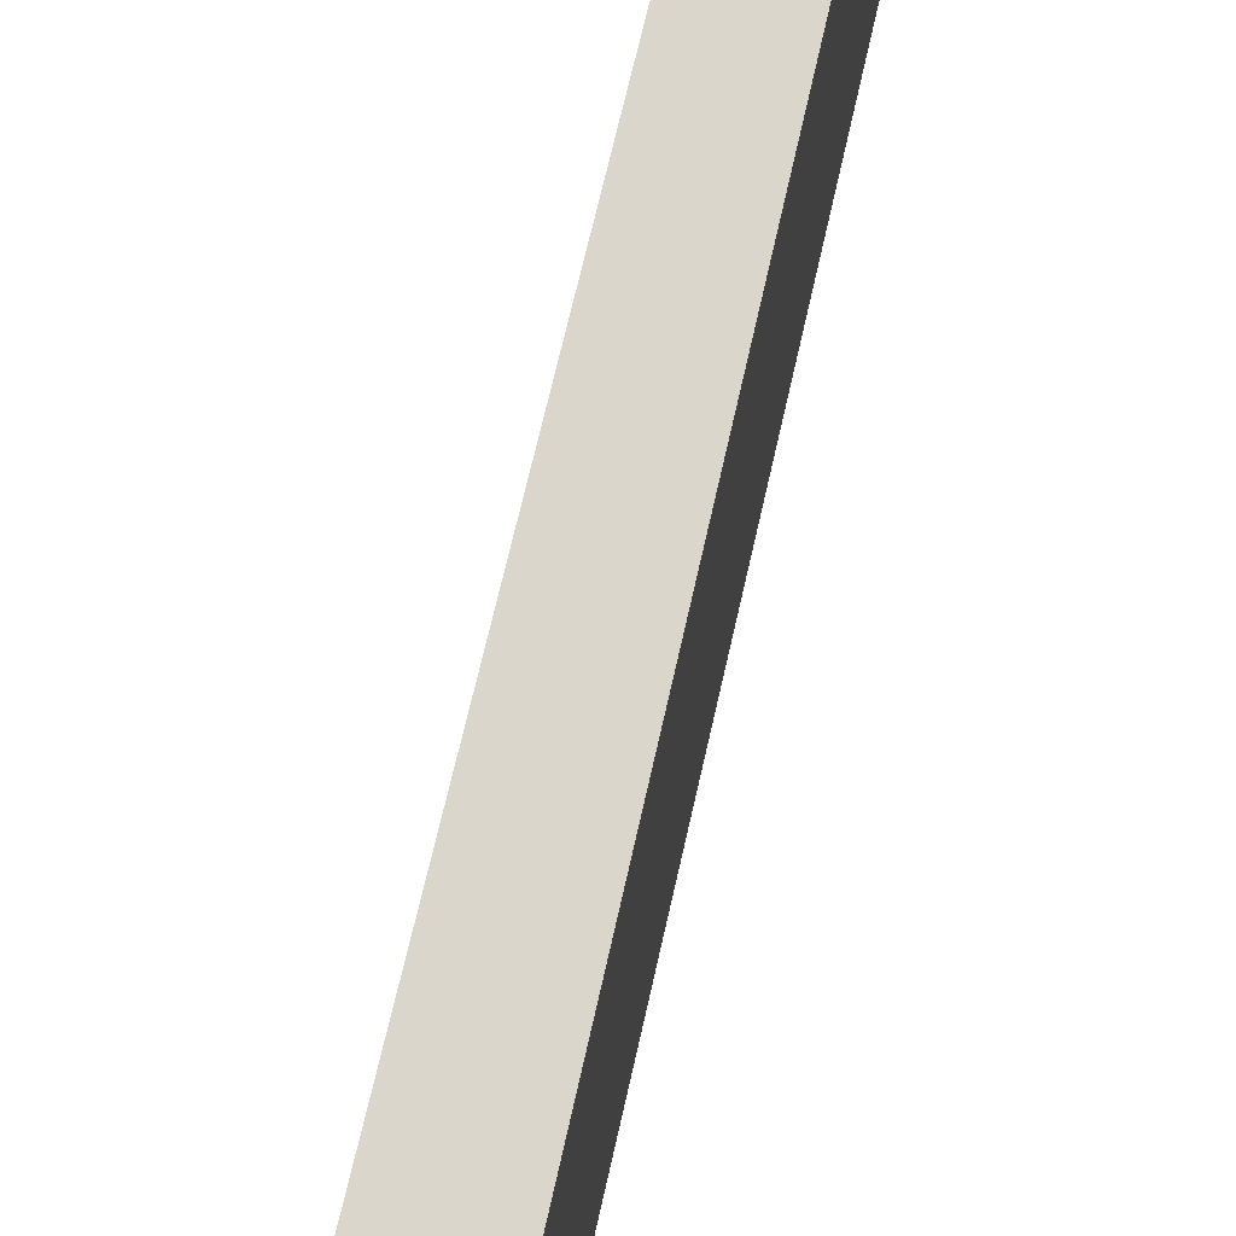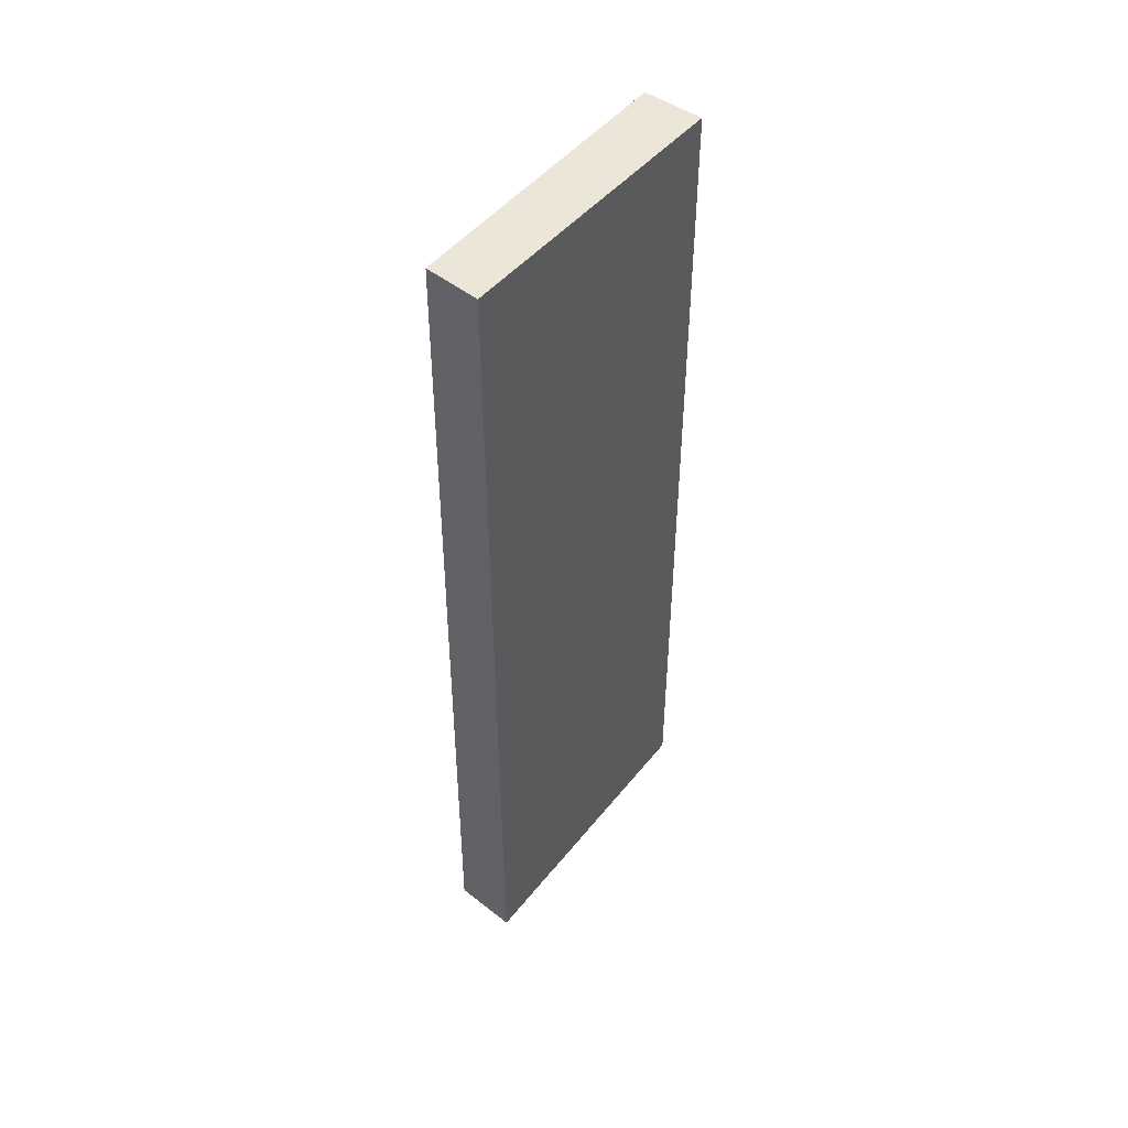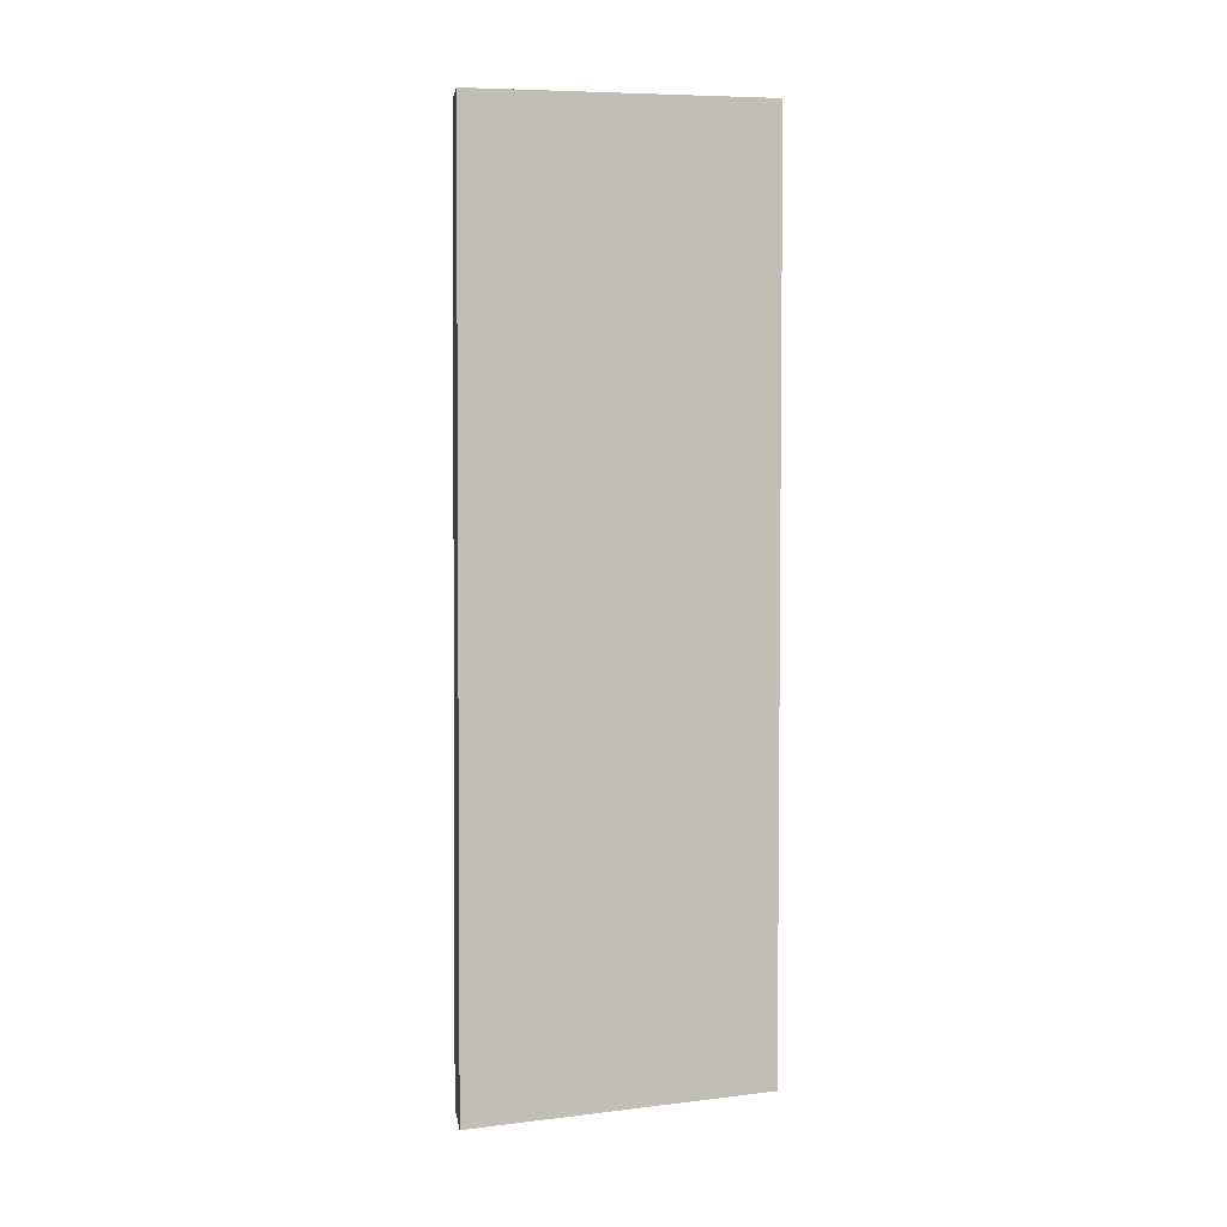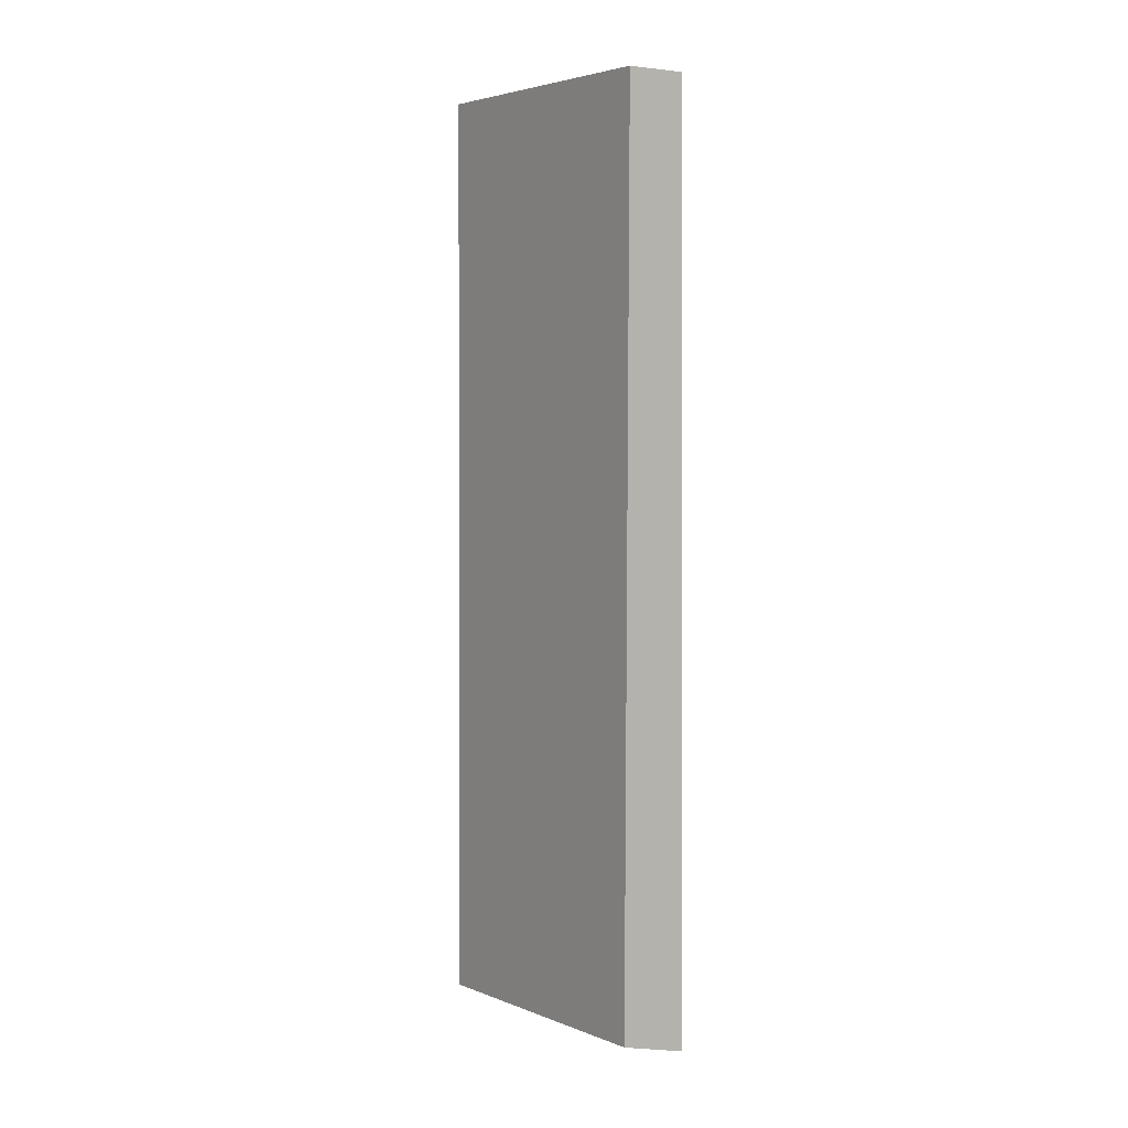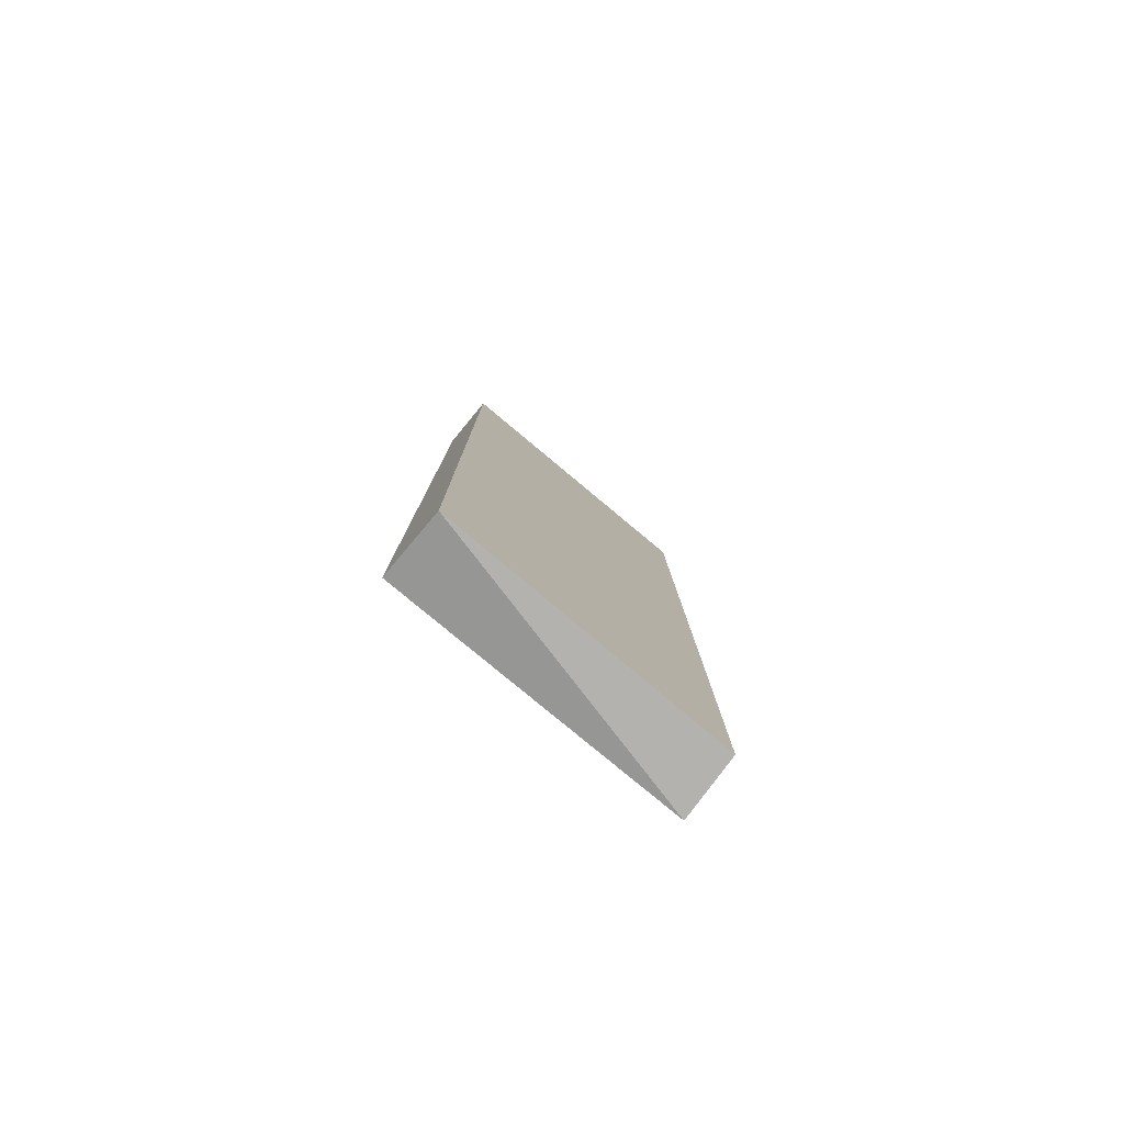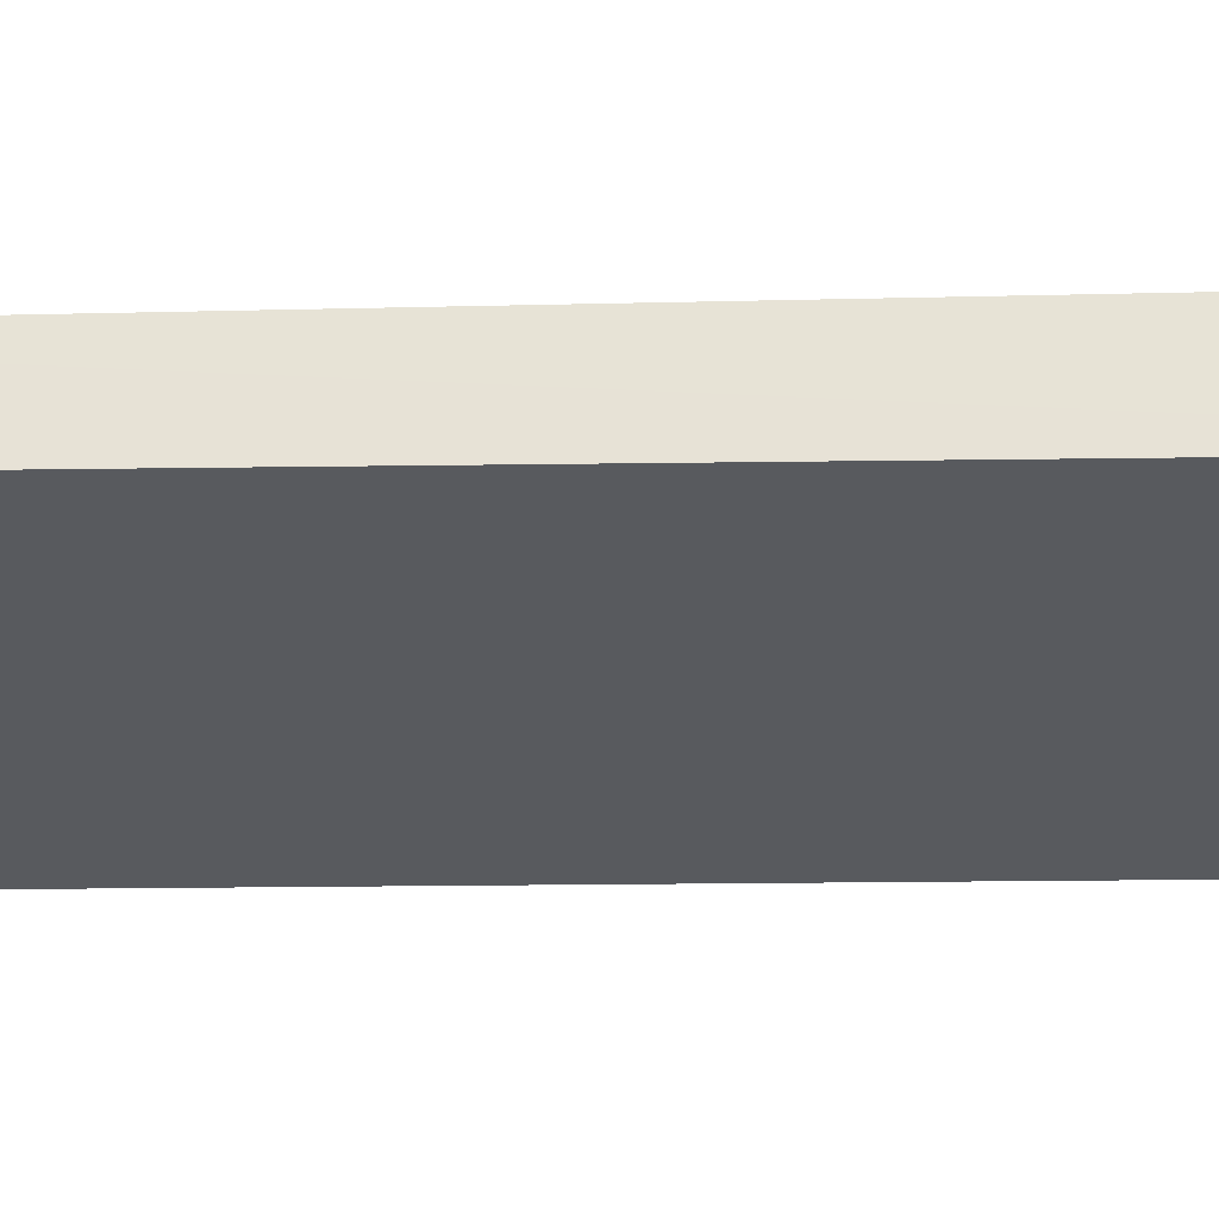
<metadata>
{"format":"obj","ext":"obj","renderer":"f3d","projection":"perspective","resolution":1024,"background":"white","views":[{"elev":73.8,"azim":13.0,"up":"+Z"},{"elev":49.2,"azim":37.8,"up":"+Y"},{"elev":4.5,"azim":78.6,"up":"+Y"},{"elev":5.6,"azim":144.7,"up":"+Y"},{"elev":-79.9,"azim":-129.5,"up":"+Y"},{"elev":59.5,"azim":-91.0,"up":"+Z"}]}
</metadata>
<code>
v -0.3011 -0.1057 0.1196
v -0.3002 -0.372 0.1204
v -0.2995 -0.3667 0.03524
v -0.3175 -0.1058 0.03524
v -0.319 -0.3721 0.1194
v -0.3003 -0.1057 0.03524
v -0.3171 -0.1058 0.1186
v -0.3197 -0.3721 0.03524
f 5 2 1
f 6 4 1
f 6 1 2
f 6 2 3
f 7 5 1
f 7 1 4
f 8 3 2
f 8 2 5
f 8 6 3
f 8 4 6
f 8 7 4
f 8 5 7

</code>
